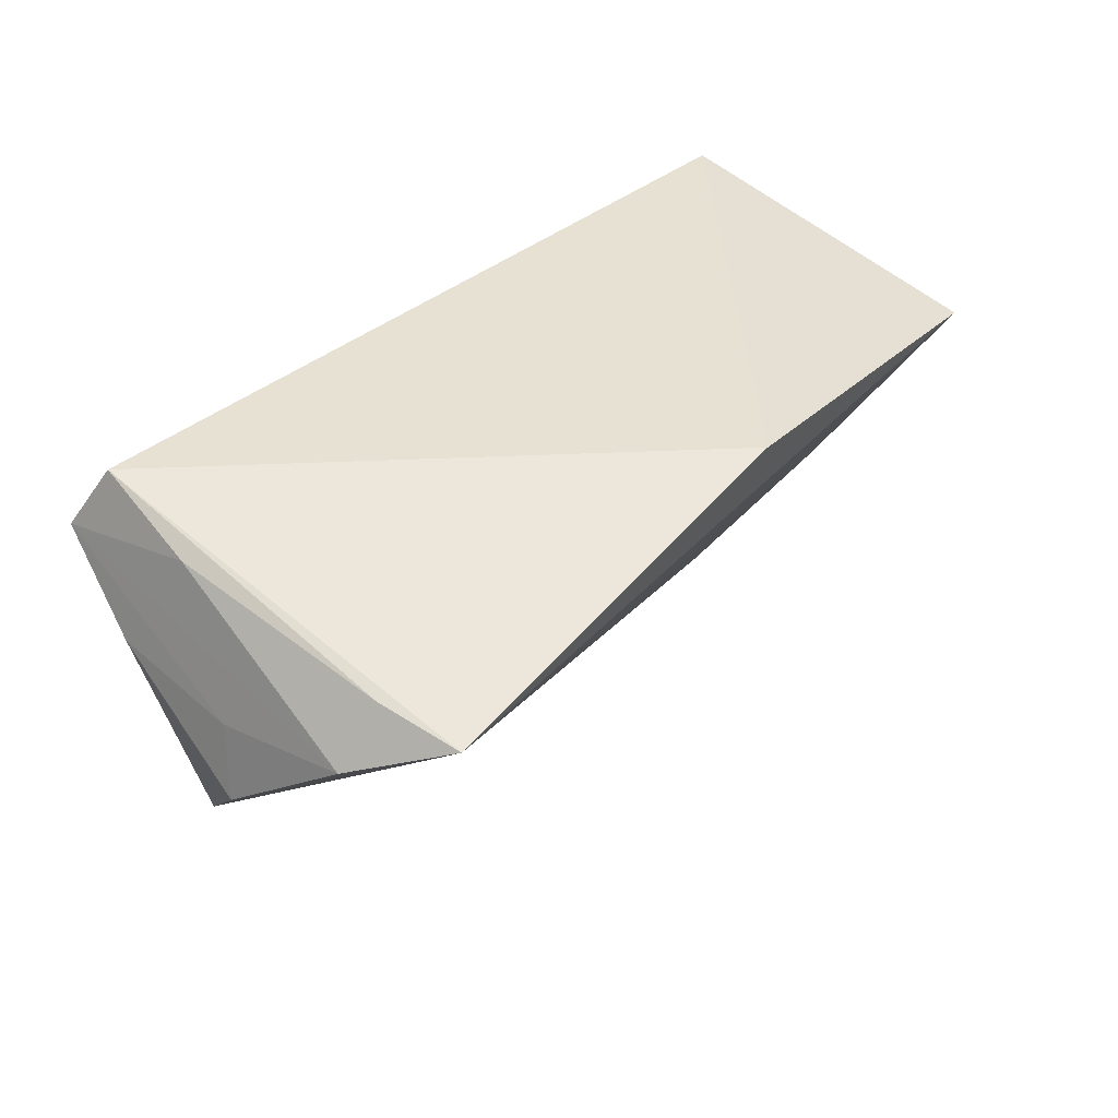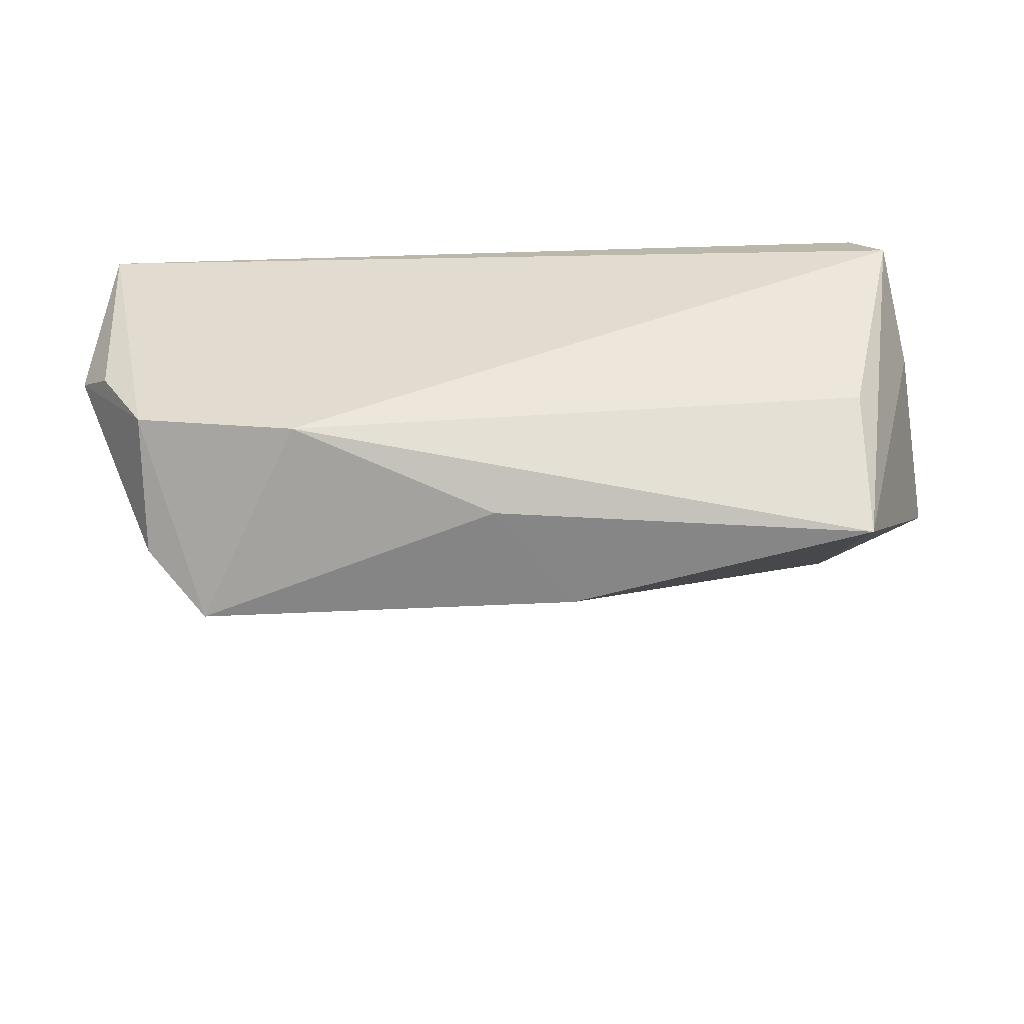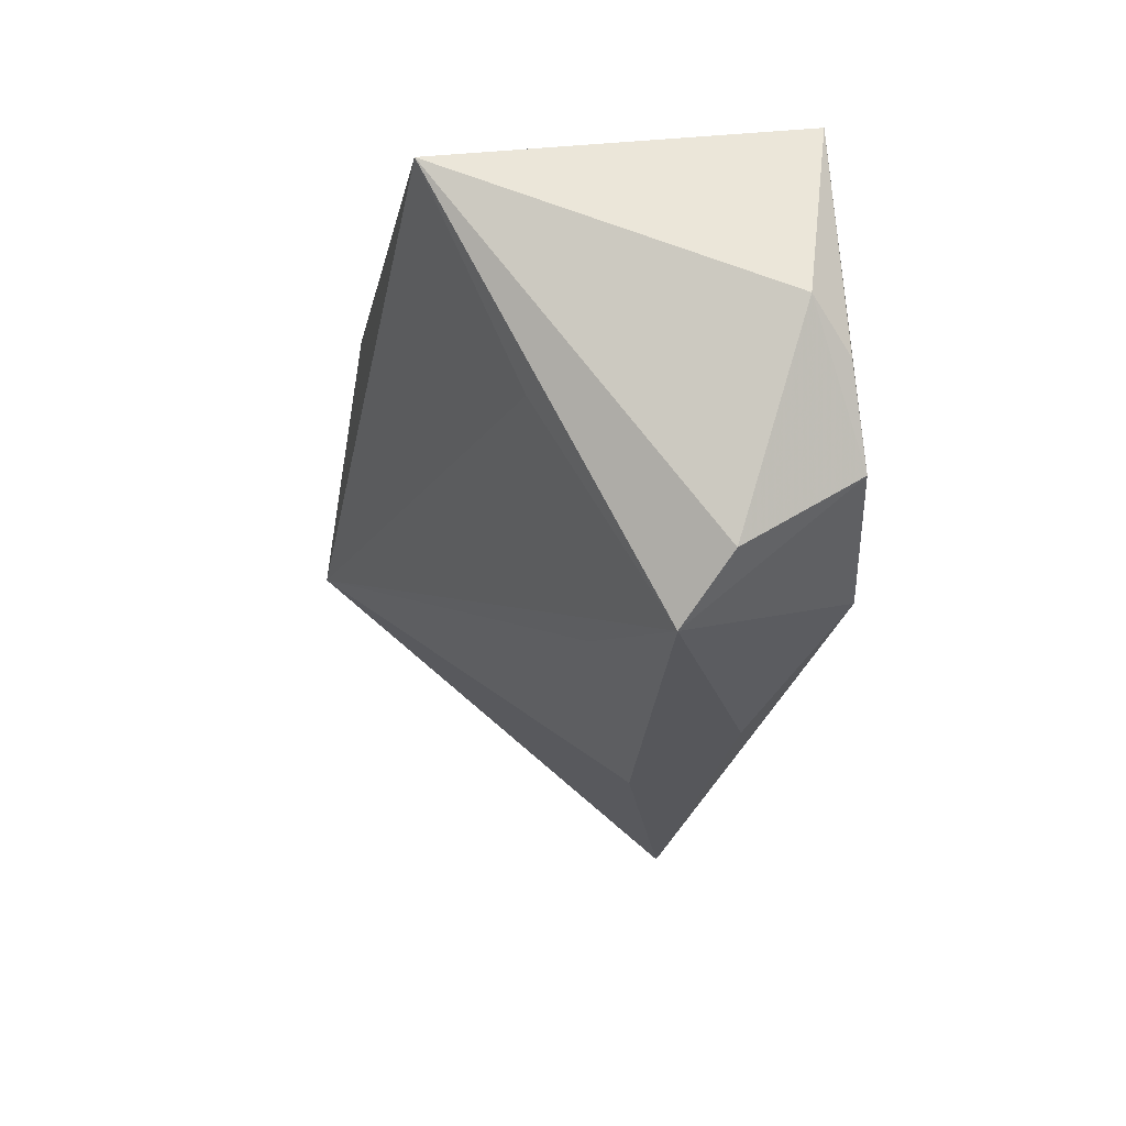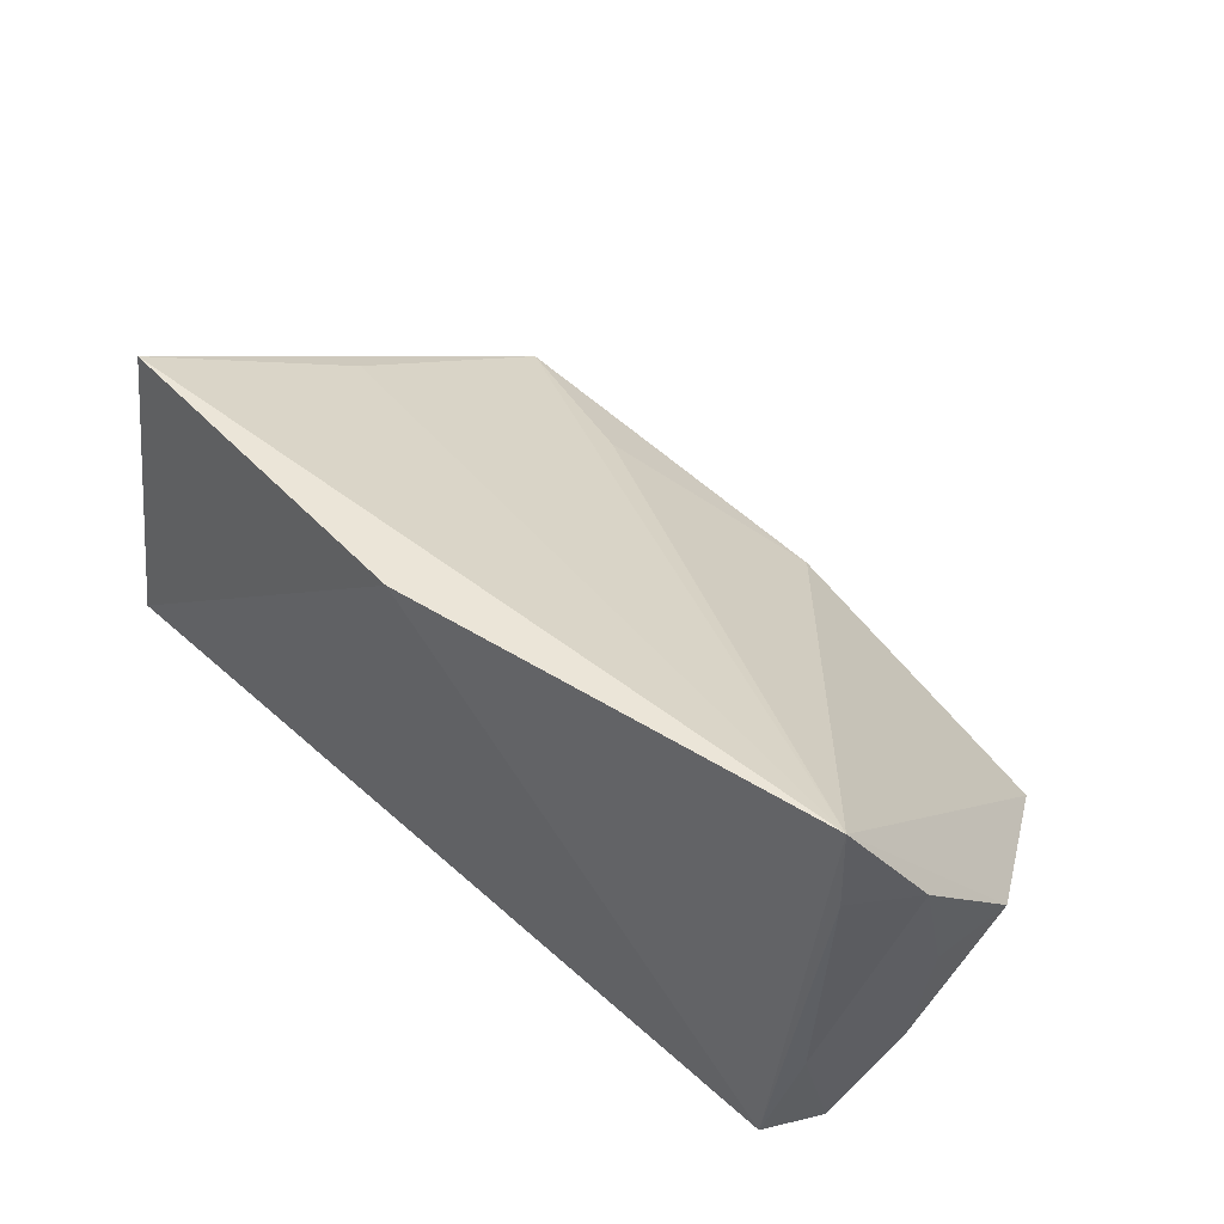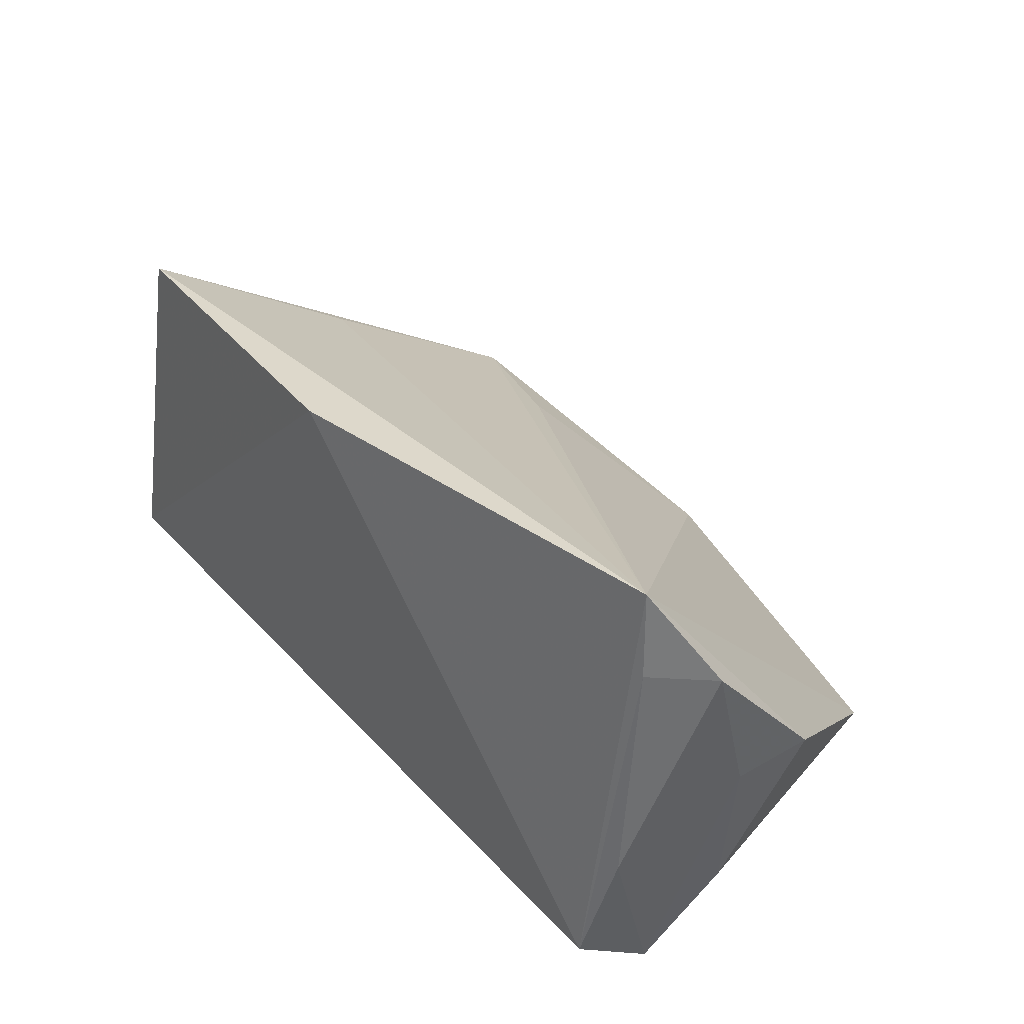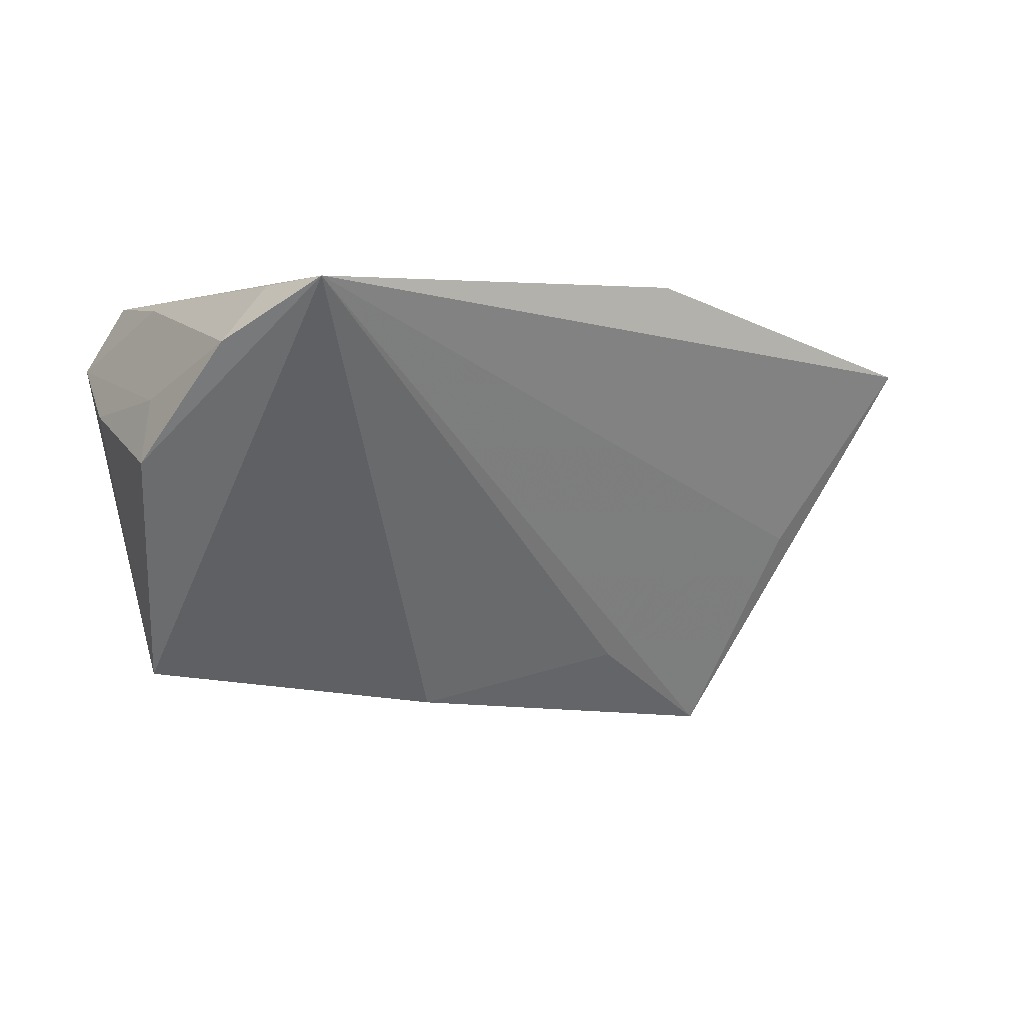
<metadata>
{"format":"obj","ext":"obj","renderer":"f3d","projection":"perspective","resolution":1024,"background":"white","views":[{"elev":38.8,"azim":132.3,"up":"+Z"},{"elev":-46.6,"azim":0.6,"up":"+Z"},{"elev":-27.0,"azim":-96.1,"up":"+Z"},{"elev":54.4,"azim":42.8,"up":"+Y"},{"elev":40.2,"azim":51.3,"up":"+Y"},{"elev":-8.1,"azim":144.8,"up":"+Z"}]}
</metadata>
<code>
v -0.05486 -0.01954 -0.007317
v 0.05716 0.02589 0.00794
v 0.0499 -0.02018 0.02231
v 0.05168 0.02696 0.01549
v 0.05991 0.009501 -0.005161
v -0.05753 -0.01746 0.02231
v -0.05454 0.02955 0.01654
v 0.04741 -0.01213 -0.03039
v 0.0565 -0.01215 0.00457
v 0.008552 -0.002832 -0.03367
v 0.047 -0.01999 -0.01262
v -0.05936 -0.01432 -0.001975
v 0.05245 -0.004267 0.01857
v 0.05772 0.006937 0.003685
v 0.05043 0.03846 0.01449
v -0.02756 -0.025 -0.02393
v -0.04026 -0.001625 -0.03468
v -0.01818 0.005597 -0.0261
v -0.001769 -0.01587 -0.03028
v -0.04784 -0.007174 -0.02791
v 0.05318 -0.025 0.01361
v -0.04408 0.01567 -0.007827
v -0.006136 0.03472 0.02231
v -0.04845 -0.02201 -0.01844
f 8 15 5
f 16 8 11
f 22 17 7
f 7 15 22
f 22 15 17
f 7 6 23
f 23 15 7
f 11 8 21
f 6 16 21
f 21 16 11
f 15 8 10
f 17 16 24
f 24 16 6
f 19 16 17
f 8 16 19
f 17 10 19
f 19 10 8
f 5 15 2
f 9 8 5
f 9 21 8
f 15 23 3
f 3 23 6
f 6 21 3
f 17 15 18
f 18 10 17
f 15 10 18
f 17 24 20
f 7 17 20
f 14 2 21
f 21 9 14
f 5 2 14
f 14 9 5
f 4 2 15
f 15 3 4
f 21 2 13
f 13 3 21
f 2 4 13
f 13 4 3
f 7 20 12
f 12 6 7
f 12 20 24
f 1 24 6
f 6 12 1
f 1 12 24

</code>
